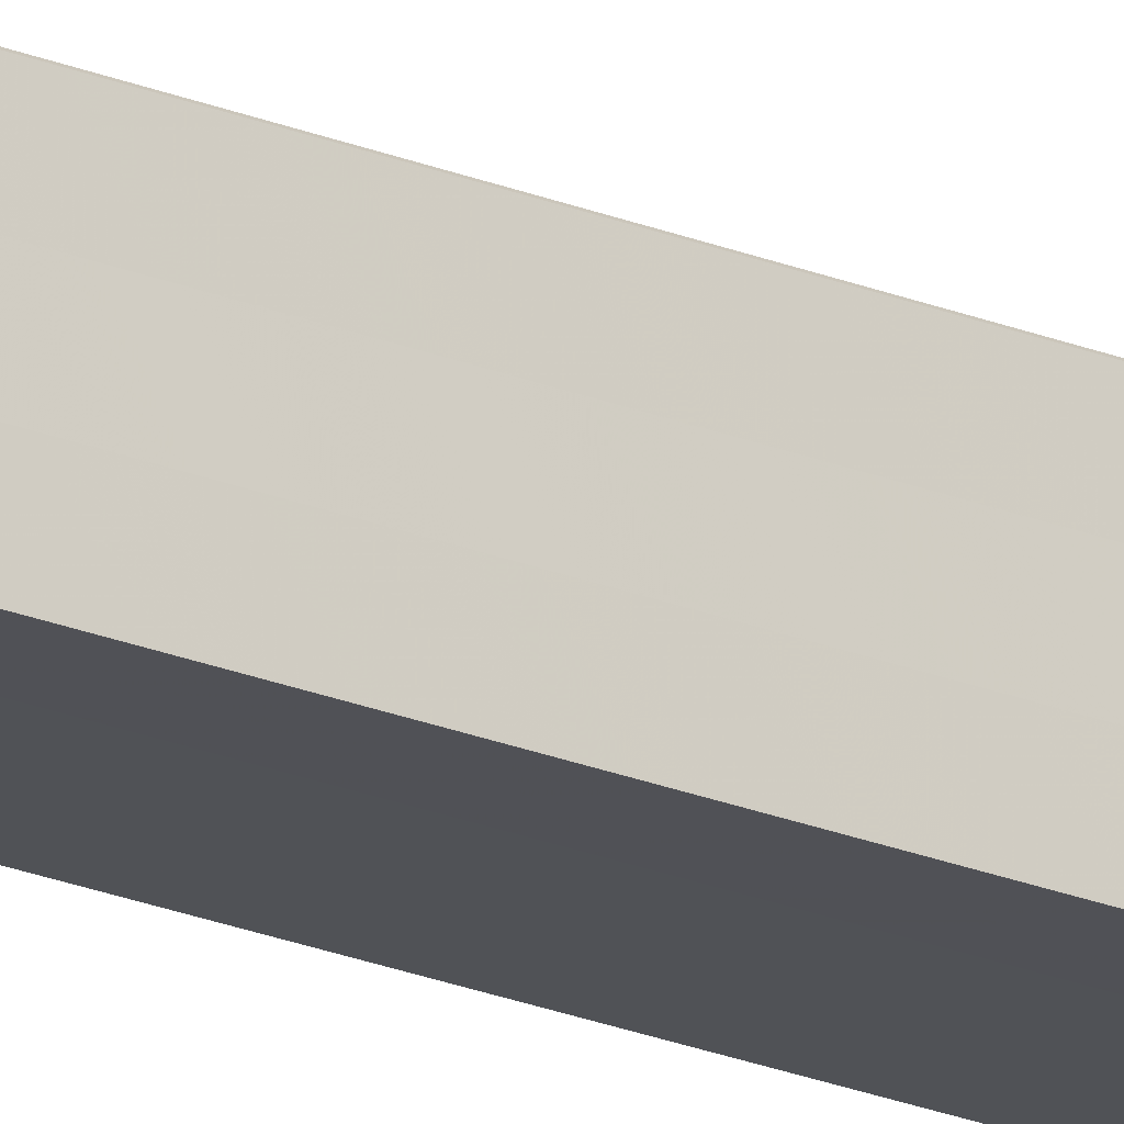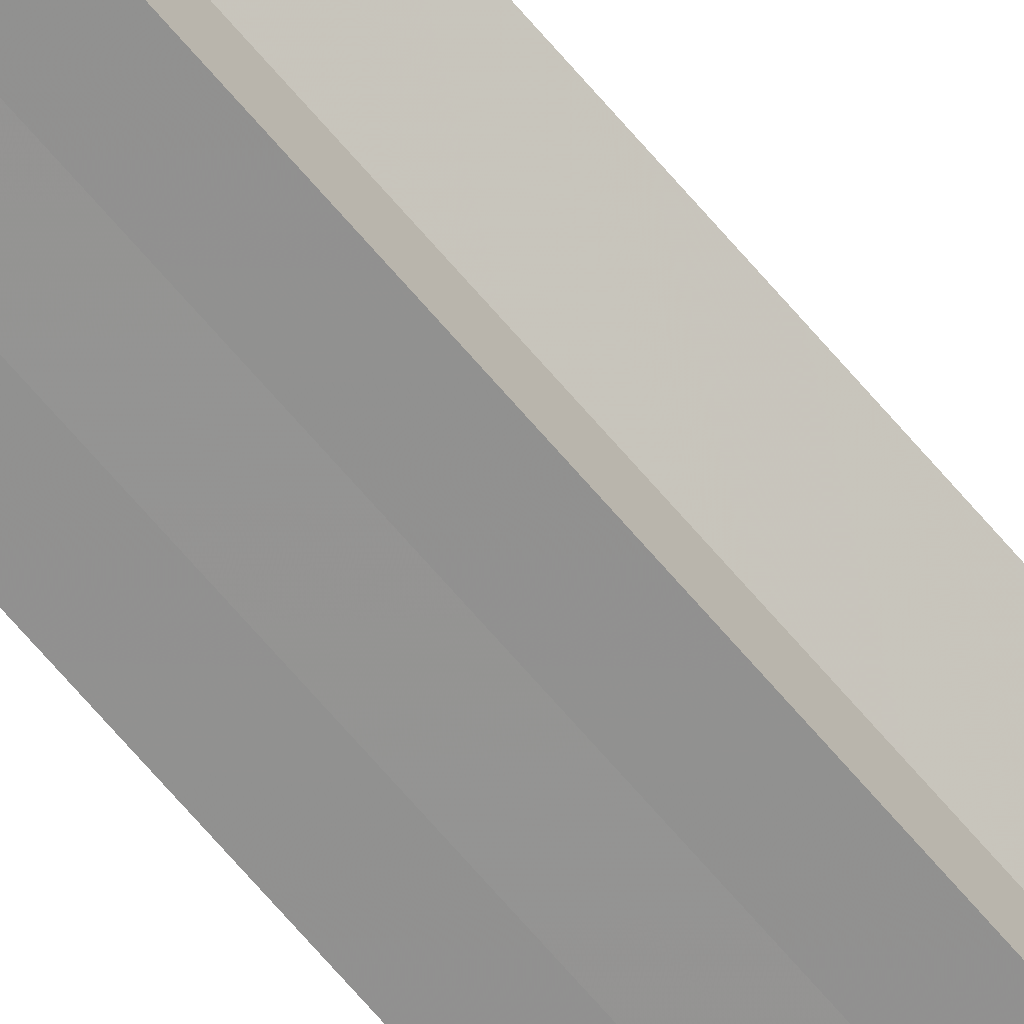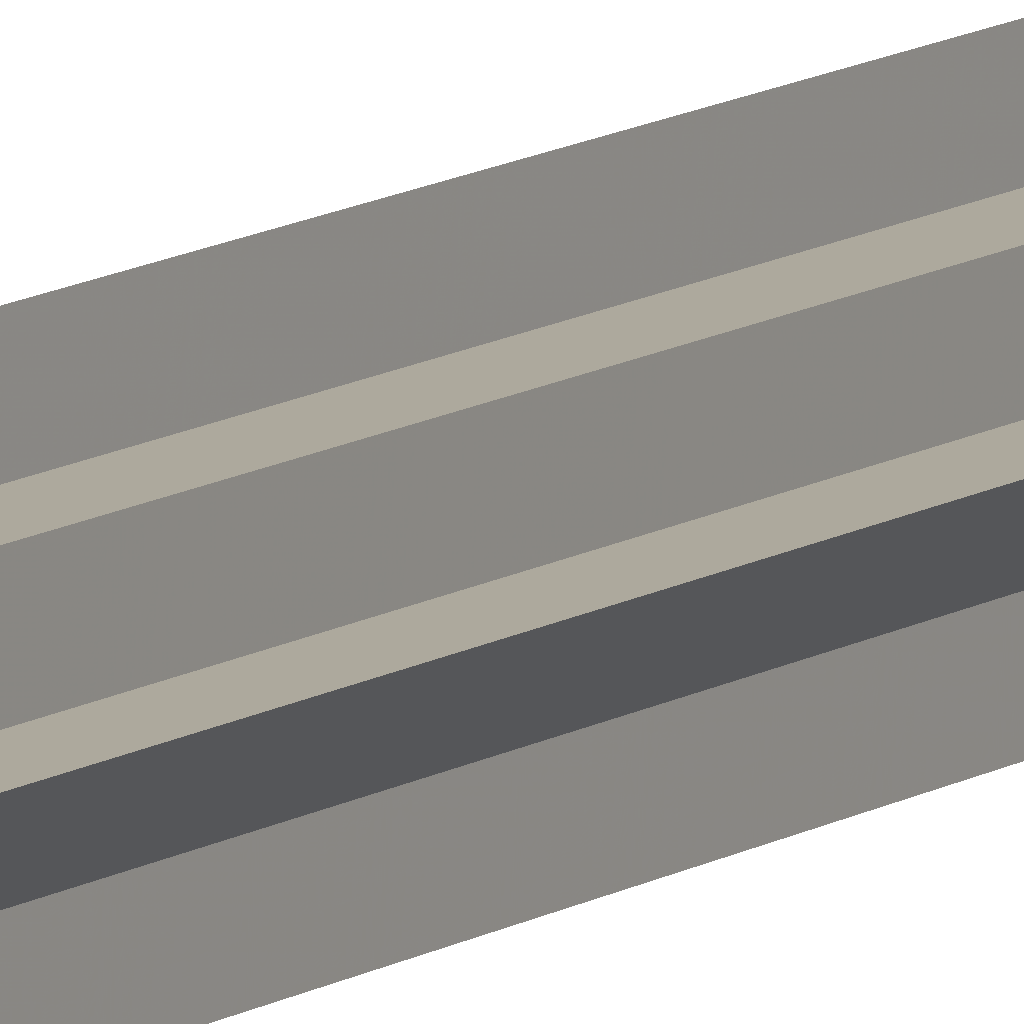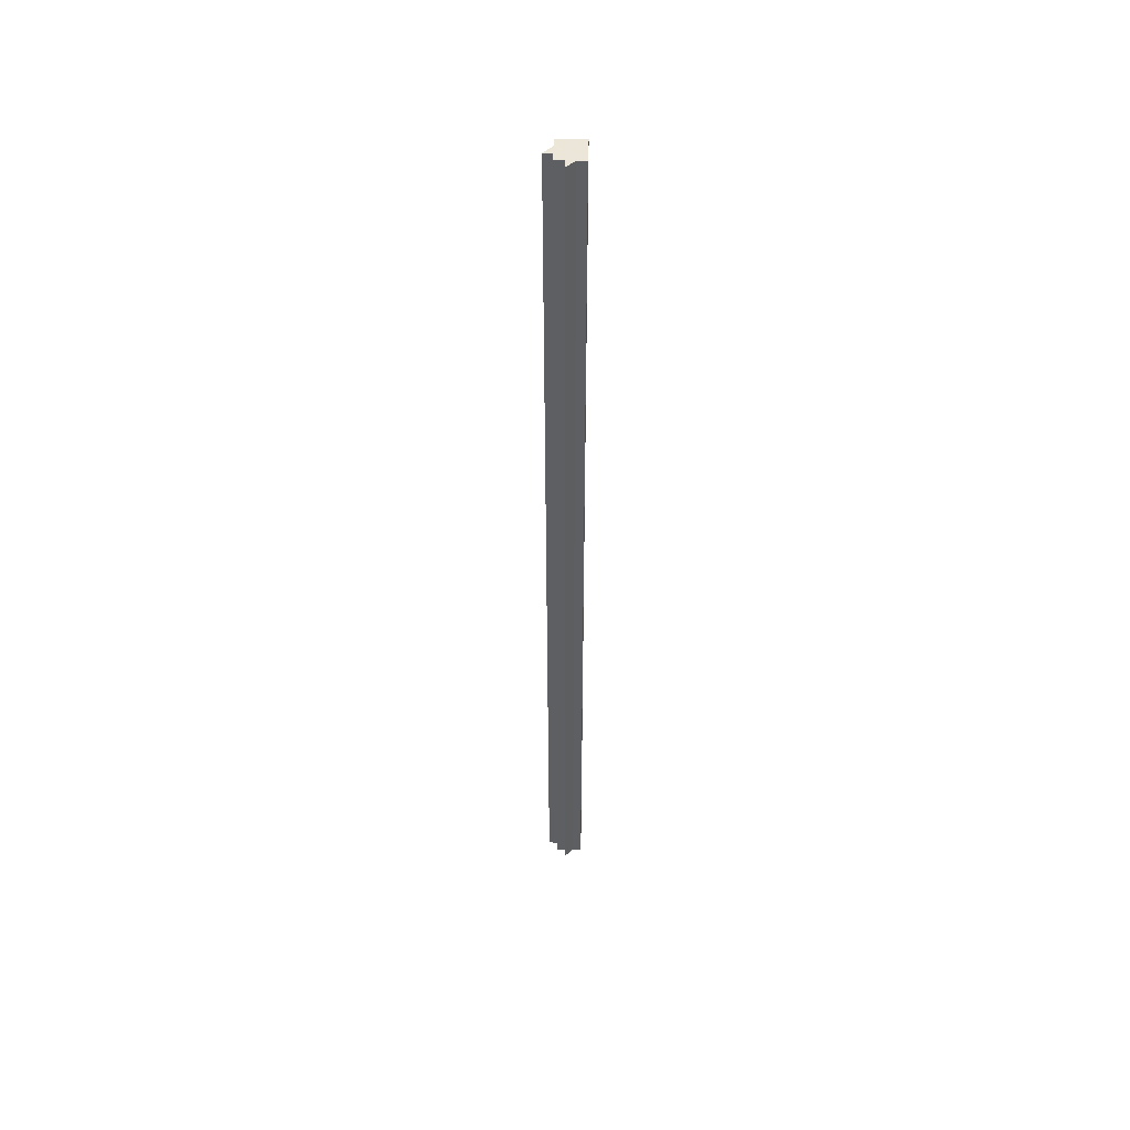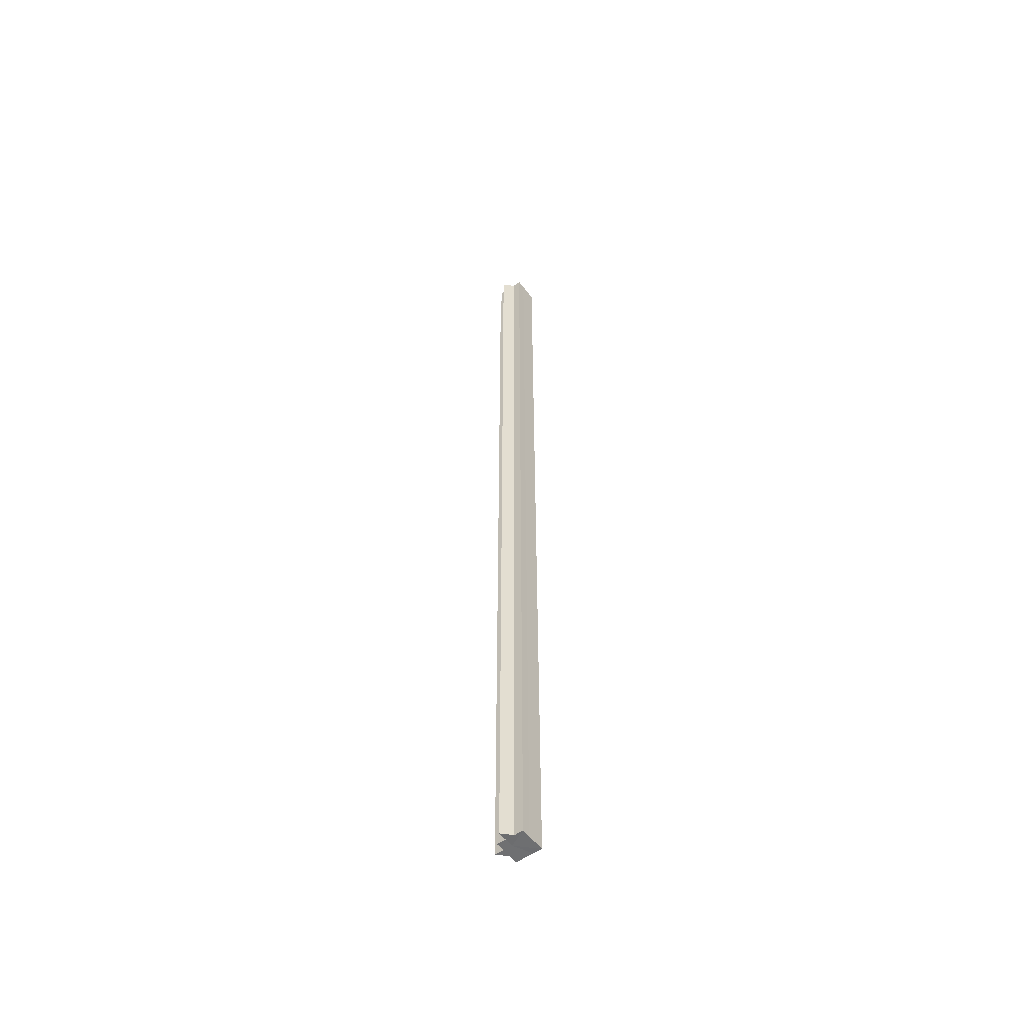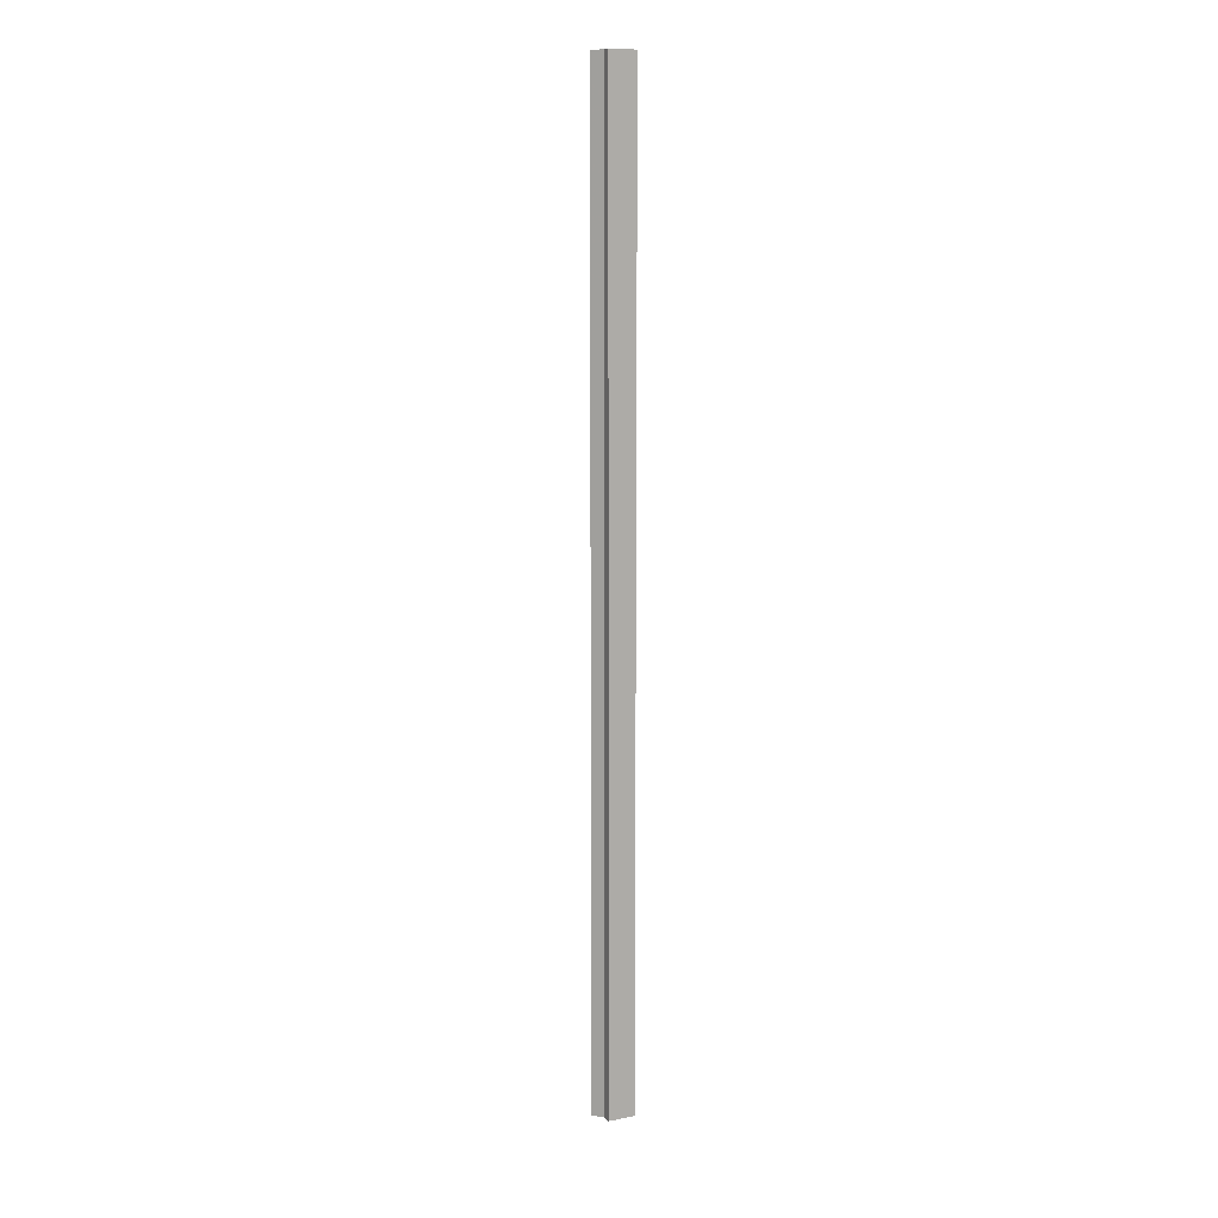
<metadata>
{"format":"obj","ext":"obj","renderer":"f3d","projection":"perspective","resolution":1024,"background":"white","views":[{"elev":-20.6,"azim":52.4,"up":"+Y"},{"elev":-66.3,"azim":-140.0,"up":"+Y"},{"elev":8.7,"azim":-153.2,"up":"+Y"},{"elev":48.6,"azim":-88.4,"up":"+Z"},{"elev":-54.6,"azim":-53.6,"up":"+Z"},{"elev":11.8,"azim":-25.2,"up":"+Z"}]}
</metadata>
<code>
o 2208
v 2253 1879 17
v 2253 1879 17
v 2253 1879 18.07
v 2253 1879 17
v 2253 1879 18.07
v 2253 1879 17
v 2253 1879 18.07
v 2253 1879 17
v 2253 1879 18.07
v 2253 1879 17
v 2253 1879 18.07
v 2253 1879 17
v 2253 1879 18.07
v 2253 1879 17
v 2253 1879 17
v 2253 1879 17
v 2253 1879 17
v 2253 1879 17
v 2253 1879 17
v 2253 1879 17
v 2253 1879 18.07
v 2253 1879 18.07
v 2253 1879 17
v 2253 1879 18.07
v 2253 1879 17
v 2253 1879 17
v 2253 1879 17
v 2253 1879 17
v 2253 1879 17
v 2253 1879 18.07
v 2253 1879 18.07
v 2253 1879 18.07
v 2253 1879 17
v 2253 1879 17
v 2253 1879 18.07
v 2253 1879 18.07
v 2253 1879 18.07
v 2253 1879 18.07
v 2253 1879 18.07
v 2253 1879 17
v 2253 1879 18.07
v 2253 1879 17
v 2253 1879 18.07
v 2253 1879 17
v 2253 1879 17
v 2253 1879 17
v 2253 1879 17
v 2253 1879 18.07
v 2253 1879 17
v 2253 1879 17
v 2253 1879 17
v 2253 1879 18.07
v 2253 1879 17
v 2253 1879 18.07
v 2253 1879 17
v 2253 1879 17
v 2253 1879 18.07
v 2253 1879 18.07
v 2253 1879 17
v 2253 1879 18.07
v 2253 1879 17
v 2253 1879 17
v 2253 1879 18.07
v 2253 1879 18.07
v 2253 1879 17
v 2253 1879 17
v 2253 1879 18.07
v 2253 1879 18.07
v 2253 1879 17
v 2253 1879 17
v 2253 1879 18.07
v 2253 1879 18.07
v 2253 1879 18.07
v 2253 1879 18.07
v 2253 1879 18.07
v 2253 1879 18.07
v 2253 1879 18.07
v 2253 1879 18.07
v 2253 1879 18.07
v 2253 1879 18.07
v 2253 1879 18.07
v 2253 1879 18.07
v 2253 1879 18.07
v 2253 1879 17
v 2253 1879 17
v 2253 1879 18.07
f 1 2 3
f 2 4 5
f 6 1 7
f 7 8 9
f 9 10 11
f 11 12 13
f 14 12 15
f 14 16 12
f 14 15 17
f 14 18 16
f 14 17 19
f 14 20 18
f 21 19 22
f 14 19 23
f 24 25 21
f 14 23 26
f 27 28 24
f 28 29 30
f 31 26 32
f 14 33 20
f 14 34 33
f 35 20 36
f 37 34 38
f 39 40 35
f 41 42 37
f 43 44 39
f 45 46 41
f 46 47 48
f 49 50 43
f 50 51 52
f 51 53 54
f 55 56 57
f 58 59 60
f 14 61 59
f 14 62 61
f 63 62 64
f 65 66 63
f 67 61 68
f 69 70 67
f 71 60 72
f 71 72 73
f 71 74 75
f 71 76 74
f 71 77 76
f 71 78 77
f 71 79 78
f 71 80 79
f 71 81 80
f 71 82 81
f 71 83 82
f 71 32 83
f 84 85 86

</code>
